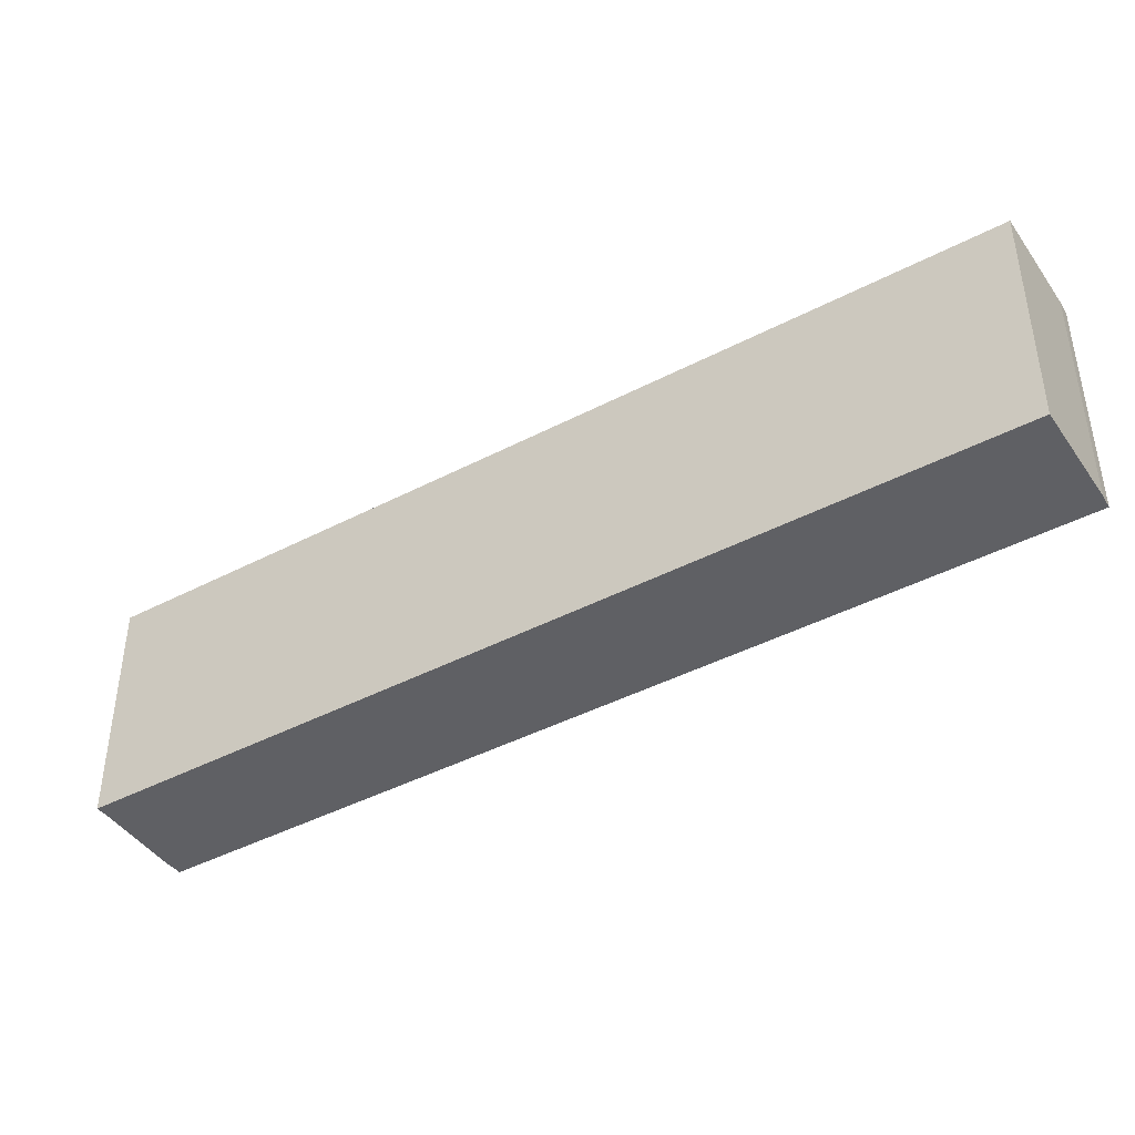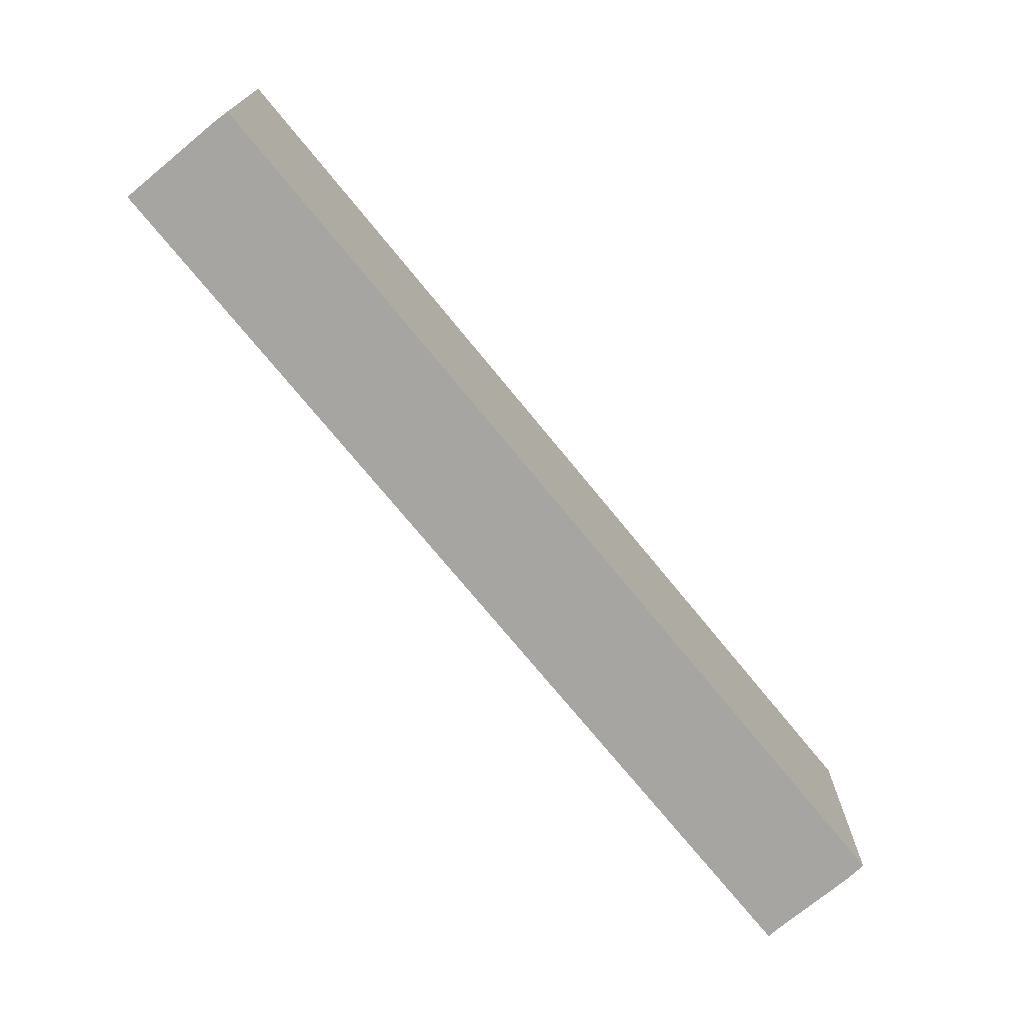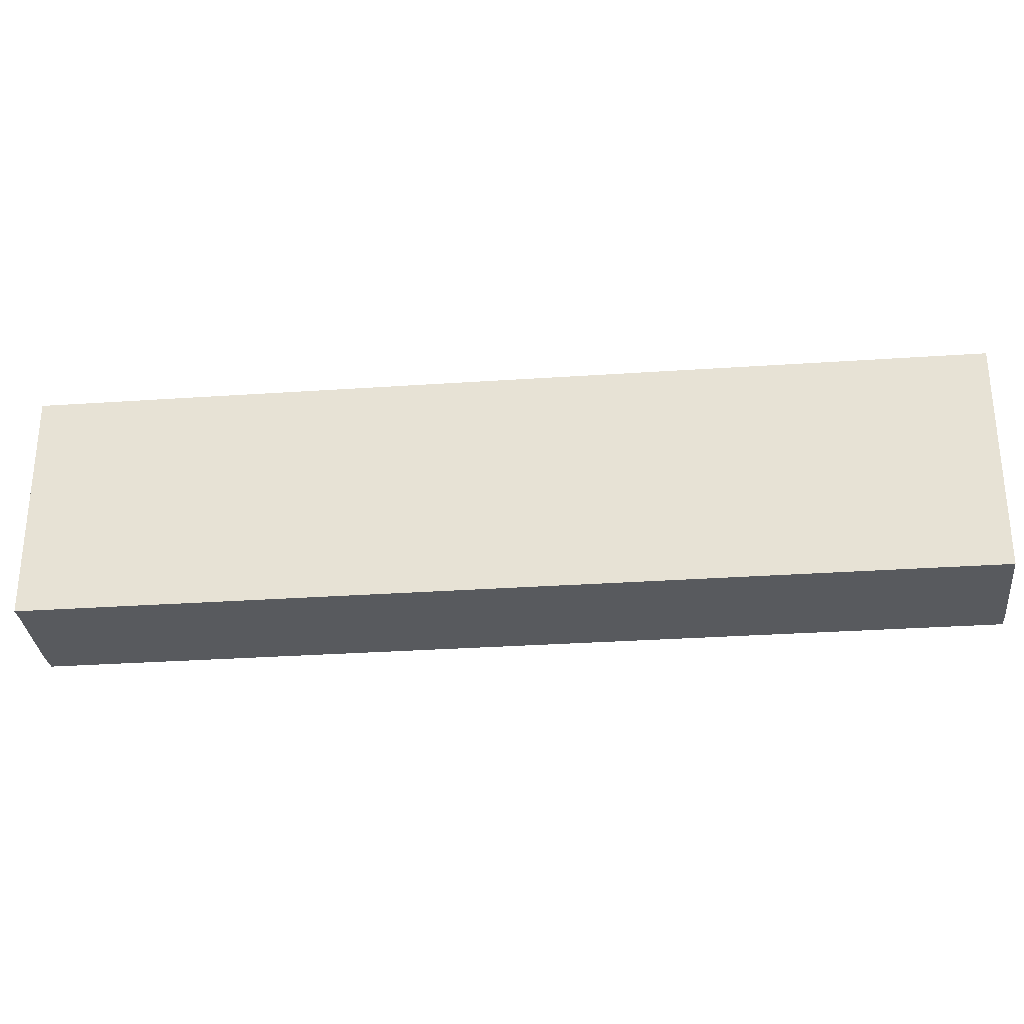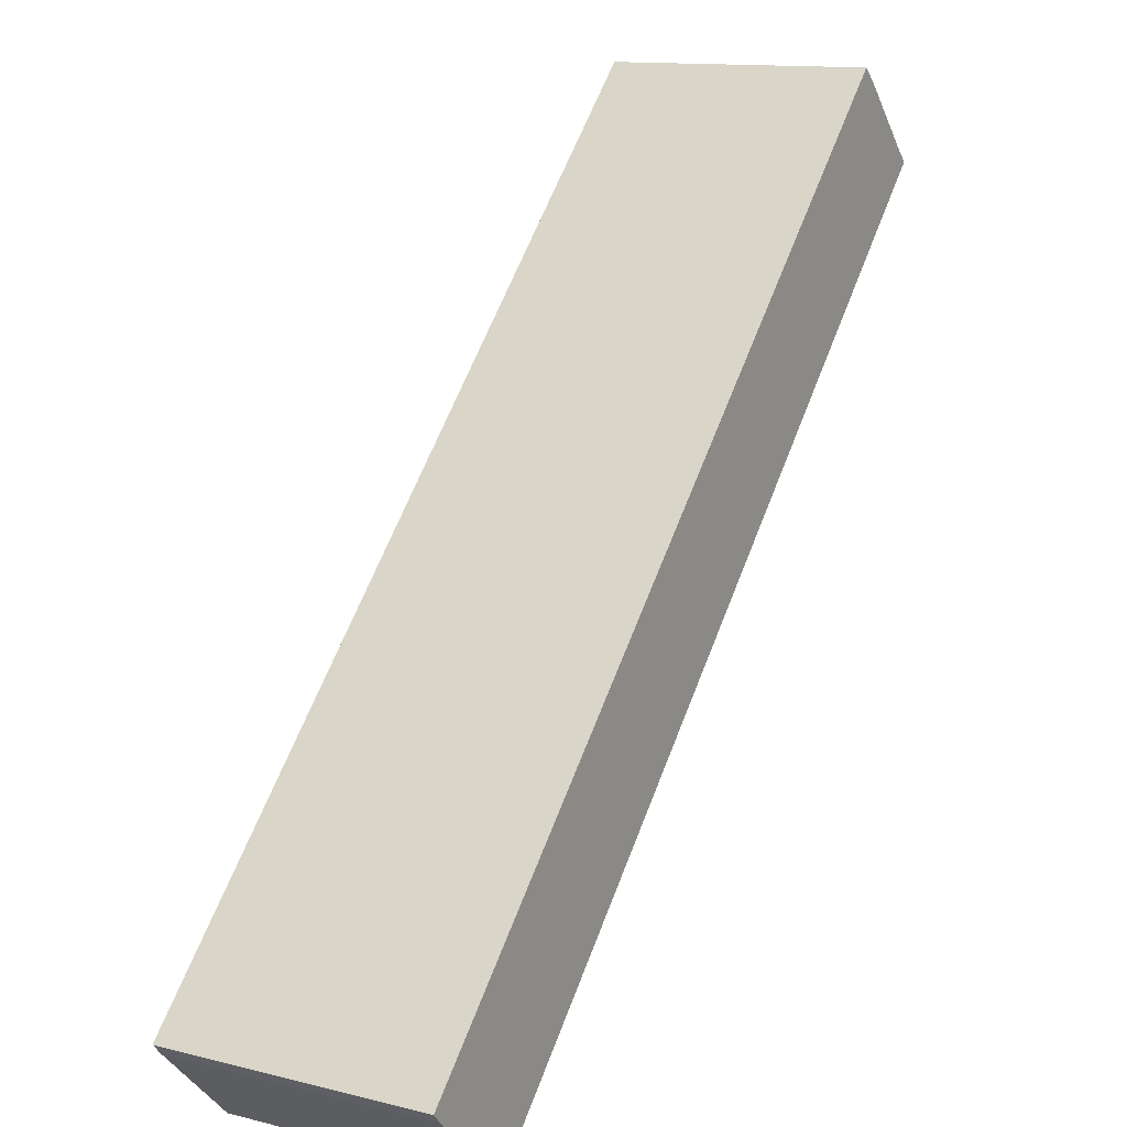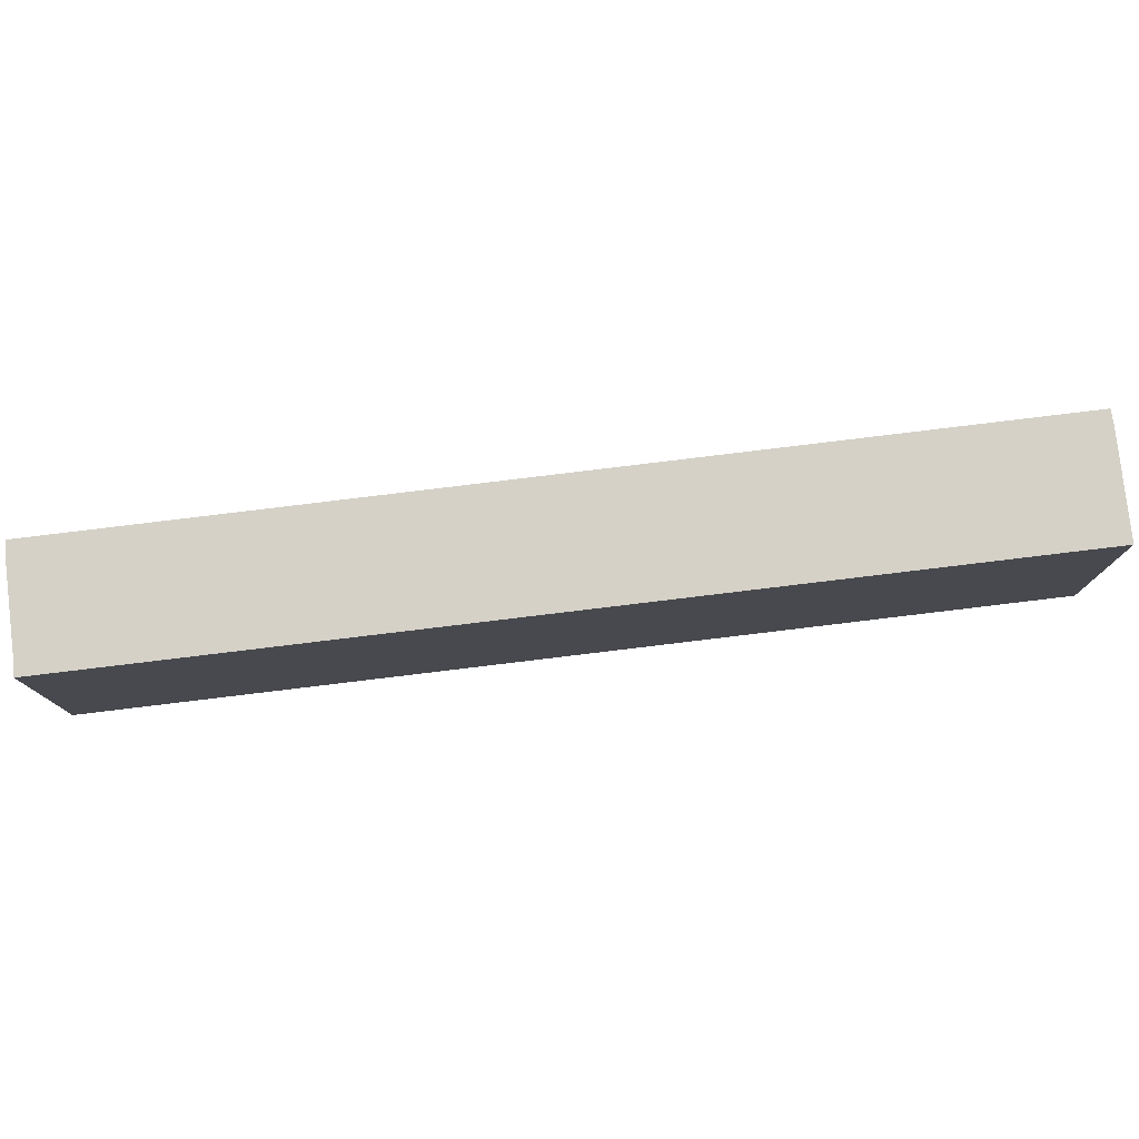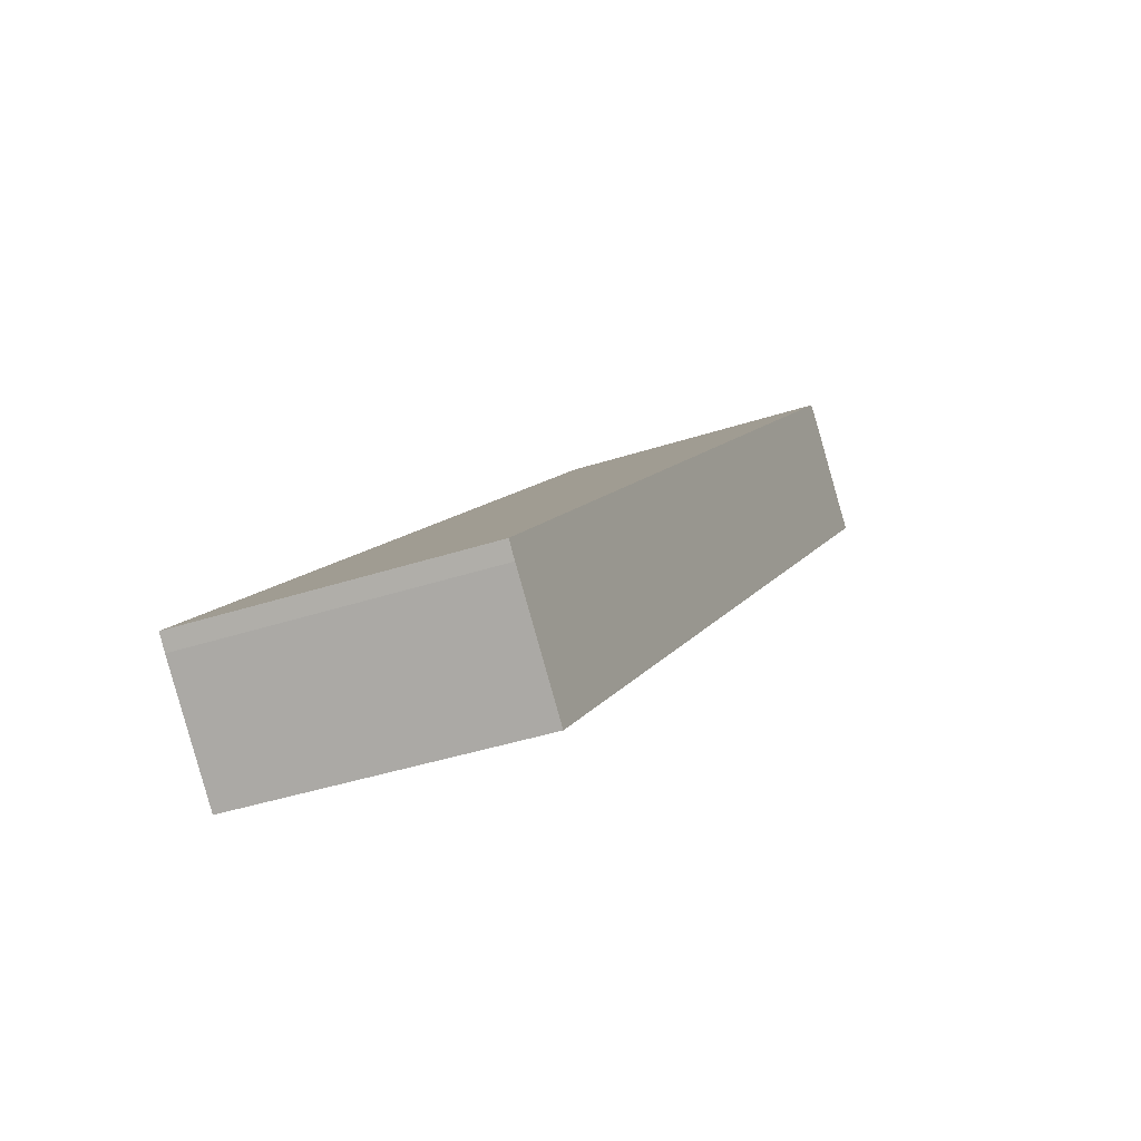
<metadata>
{"format":"obj","ext":"obj","renderer":"f3d","projection":"perspective","resolution":1024,"background":"white","views":[{"elev":-43.2,"azim":167.0,"up":"+Y"},{"elev":-73.9,"azim":-95.4,"up":"+Y"},{"elev":-30.9,"azim":140.9,"up":"+Y"},{"elev":12.8,"azim":-60.0,"up":"+Z"},{"elev":78.9,"azim":128.4,"up":"+Y"},{"elev":-38.5,"azim":-67.3,"up":"+Z"}]}
</metadata>
<code>
v  0 3.918 2.399e-16
v  1.167 3.918 -1.184
v  0.159 3.918 -0.177
v  11.11 3.918 10.97
v  1.389 3.918 -1.406
v  12.34 3.918 9.762
v  12.51 3.918 9.608
v  11.37 3.918 10.75
v  12.34 -5.978e-16 9.762
v  12.51 -5.883e-16 9.608
v  11.11 -6.719e-16 10.97
v  11.37 -6.581e-16 10.75
v  1.389 8.609e-17 -1.406
v  0.159 1.084e-17 -0.177
v  1.167 7.25e-17 -1.184
v  0 0 0
g defaultobject
f 1 2 3
f 2 1 4
f 2 4 5
f 5 4 6
f 5 6 7
f 6 4 8
f 9 7 6
f 7 9 10
f 11 8 4
f 8 11 12
f 12 6 8
f 6 12 9
f 10 5 7
f 5 10 13
f 13 2 5
f 2 13 3
f 3 13 14
f 14 13 15
f 14 1 3
f 1 14 16
f 16 4 1
f 4 16 11
f 15 16 14
f 16 15 11
f 11 15 13
f 11 13 9
f 9 13 10
f 11 9 12

</code>
